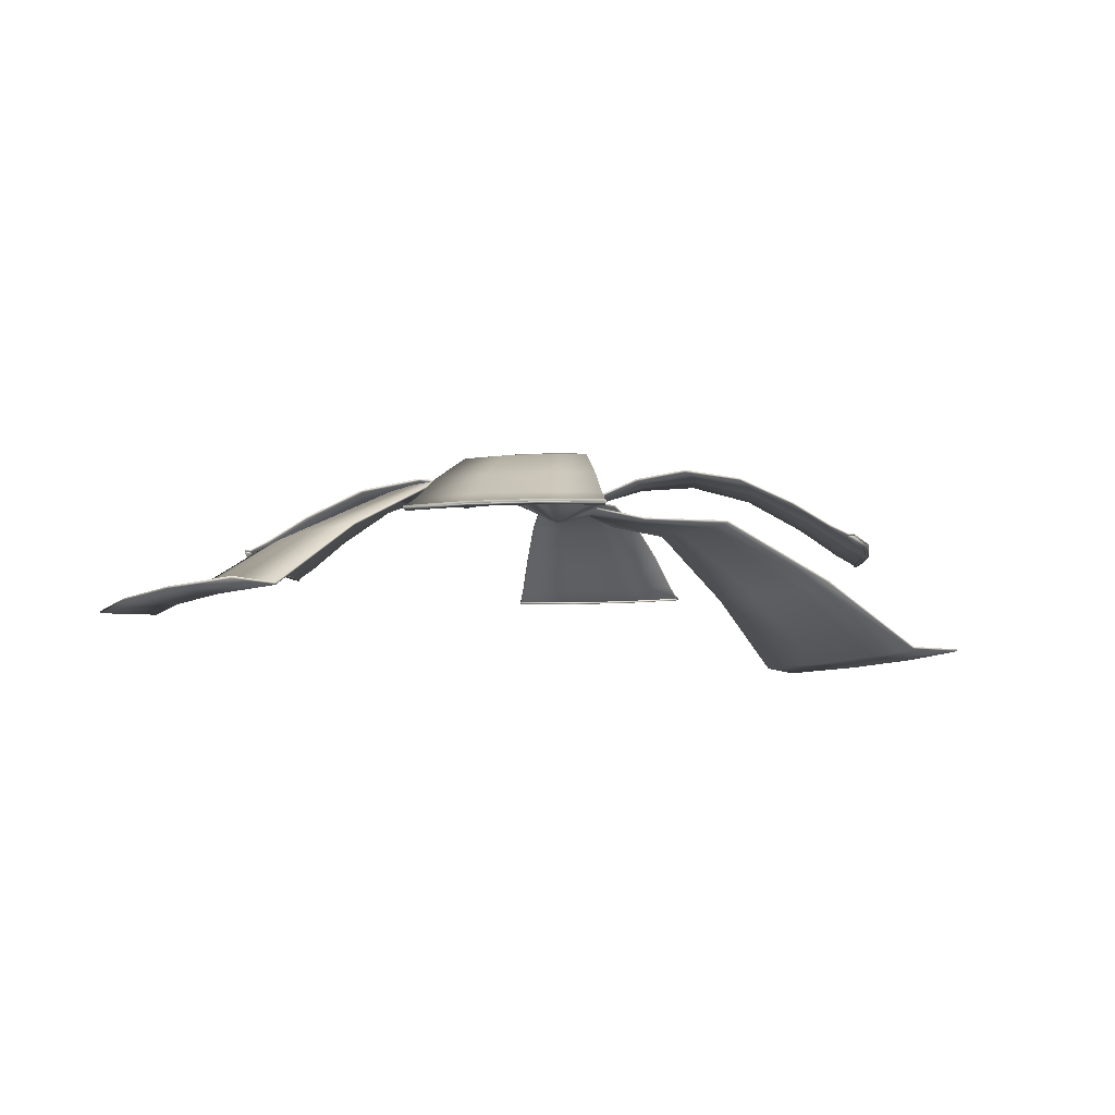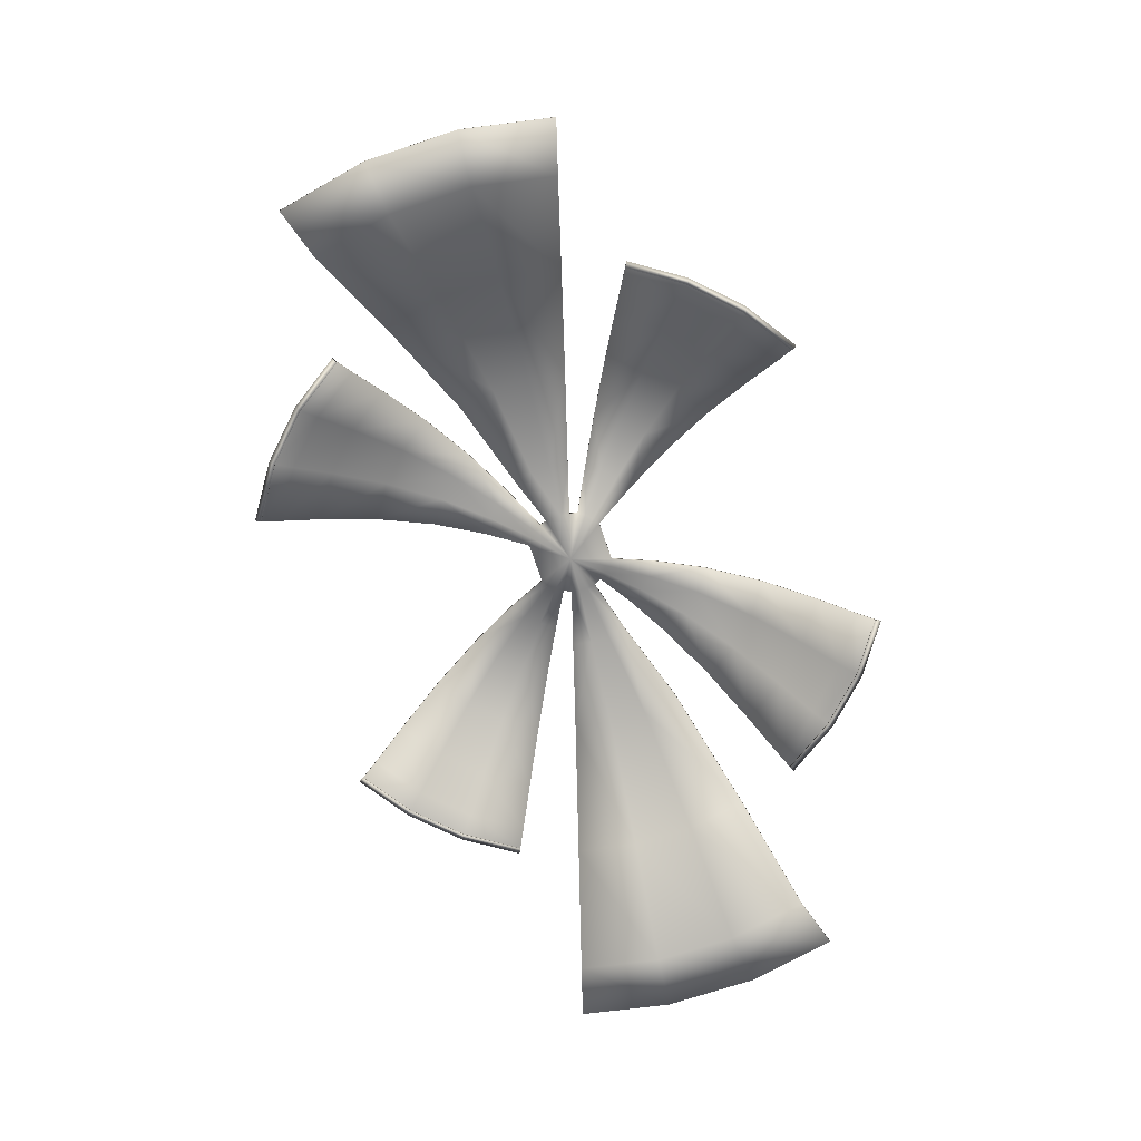
<metadata>
{"format":"obj","ext":"obj","renderer":"f3d","projection":"perspective","resolution":1024,"background":"white","views":[{"elev":-9.4,"azim":105.8,"up":"+Y"},{"elev":-70.8,"azim":-109.8,"up":"+Y"}]}
</metadata>
<code>
o Flower_Sphere
v -3.409 10.74 -7.837
v -3.476 10.79 -7.99
v -3.409 10.82 -7.837
v -1.548 12.95 -3.578
v -1.814 10.74 -8.354
v -1.85 10.79 -8.518
v -1.814 10.82 -8.354
v -1.708 11.09 -7.869
v -1.487 11.78 -6.86
v -1.164 12.58 -5.386
v -0.8194 12.95 -3.814
v -0.5056 12.82 -2.381
v -0.2351 12.42 -1.146
v -0.1486 10.74 -8.551
v -0.1518 10.79 -8.718
v -0.1486 10.82 -8.551
v -0.139 11.09 -8.054
v -0.1191 11.78 -7.021
v -0.09007 12.58 -5.513
v -0.05908 12.95 -3.904
v -0.03084 12.82 -2.437
v -0.006488 12.42 -1.173
v 1.523 10.74 -8.418
v 1.552 10.79 -8.583
v 1.523 10.82 -8.418
v 1.436 11.09 -7.93
v 1.253 11.78 -6.913
v 0.9876 12.58 -5.427
v 0.7042 12.95 -3.843
v 0.4457 12.82 -2.399
v 0.223 12.42 -1.155
v 7.854 10.75 -3.424
v 8.007 10.79 -3.491
v 7.854 10.82 -3.424
v 7.399 11.09 -3.225
v 6.452 11.78 -2.811
v 5.069 12.58 -2.207
v 3.595 12.95 -1.563
v 2.251 12.82 -0.9754
v 1.092 12.42 -0.469
v 8.371 10.75 -1.829
v 8.535 10.79 -1.865
v 8.371 10.82 -1.829
v 7.887 11.09 -1.723
v 6.877 11.78 -1.502
v 5.403 12.58 -1.179
v 3.831 12.95 -0.8344
v 2.398 12.82 -0.5206
v 1.163 12.42 -0.2501
v 8.568 10.75 -0.1636
v 8.735 10.79 -0.1668
v 8.568 10.82 -0.1636
v 8.072 11.09 -0.154
v 7.039 11.78 -0.1341
v 5.53 12.58 -0.1051
v 3.921 12.95 -0.0741
v 2.454 12.82 -0.04585
v 1.19 12.42 -0.0215
v 8.436 10.75 1.508
v 8.601 10.79 1.537
v 8.436 10.82 1.508
v 7.947 11.09 1.42
v 6.93 11.78 1.238
v 5.445 12.58 0.9726
v 3.861 12.95 0.6891
v 2.417 12.82 0.4307
v 1.172 12.42 0.2079
v 3.441 10.75 7.839
v 3.508 10.79 7.992
v 3.441 10.82 7.839
v 3.242 11.09 7.384
v 2.828 11.78 6.437
v 2.224 12.58 5.054
v 1.58 12.95 3.58
v 0.9926 12.82 2.236
v 0.4862 12.42 1.077
v 1.846 10.75 8.356
v 1.882 10.79 8.52
v 1.846 10.82 8.356
v 1.74 11.09 7.872
v 1.519 11.78 6.862
v 1.196 12.58 5.388
v 0.8517 12.95 3.816
v 0.5379 12.82 2.383
v 0.2673 12.42 1.148
v 0.1808 10.74 8.553
v 0.184 10.79 8.72
v 0.1808 10.82 8.553
v 0.1713 11.09 8.057
v 0.1514 11.78 7.024
v 0.1223 12.58 5.515
v 0.09132 12.95 3.906
v 0.06308 12.82 2.439
v 0.03873 12.42 1.175
v -1.491 10.74 8.421
v -1.52 10.79 8.586
v -1.491 10.82 8.421
v -1.403 11.09 7.932
v -1.221 11.78 6.915
v -0.9554 12.58 5.43
v -0.6719 12.95 3.846
v -0.4135 12.82 2.402
v -0.1907 12.42 1.157
v -7.822 10.74 3.426
v -7.975 10.79 3.493
v -7.822 10.82 3.426
v -7.367 11.09 3.227
v -6.42 11.78 2.813
v -5.037 12.58 2.209
v -3.563 12.95 1.565
v -2.219 12.82 0.9776
v -1.06 12.42 0.4712
v -8.339 10.74 1.831
v -8.503 10.79 1.867
v -8.339 10.82 1.831
v -7.854 11.09 1.725
v -6.845 11.78 1.504
v -5.371 12.58 1.181
v -3.799 12.95 0.8367
v -2.366 12.82 0.5228
v -1.131 12.42 0.2523
v -8.536 10.74 0.1658
v -8.703 10.79 0.169
v -8.536 10.82 0.1658
v -8.039 11.09 0.1562
v -7.006 11.78 0.1363
v -5.498 12.58 0.1073
v -3.889 12.95 0.07631
v -2.422 12.82 0.04806
v -1.158 12.42 0.02371
v -8.403 10.74 -1.506
v -8.568 10.79 -1.535
v -8.403 10.82 -1.506
v -7.915 11.09 -1.418
v -6.898 11.78 -1.236
v -5.412 12.58 -0.9704
v -3.828 12.95 -0.6869
v -2.384 12.82 -0.4285
v -1.14 12.42 -0.2057
v -11.73 8.694 -4.603
v -10.38 8.718 -4.073
v -7.821 10.57 -3.07
v -4.842 12.17 -1.903
v -2.457 12.1 -0.9679
v -1.077 12.3 -0.4272
v -10.61 8.694 -6.807
v -9.387 8.718 -6.023
v -7.072 10.57 -4.54
v -4.378 12.17 -2.814
v -2.22 12.1 -1.432
v -0.9725 12.18 -0.6323
v -9.077 8.694 -8.749
v -8.031 8.718 -7.742
v -6.05 10.57 -5.835
v -3.744 12.17 -3.617
v -1.898 12.1 -1.841
v -0.8299 12.18 -0.813
v -7.196 8.694 -10.35
v -6.366 8.718 -9.163
v -4.794 10.57 -6.906
v -2.966 12.17 -4.281
v -1.502 12.1 -2.179
v -0.6549 12.3 -0.9624
v -3.21 11.09 -7.382
v -2.796 11.78 -6.435
v -2.192 12.58 -5.052
v -0.9603 12.82 -2.234
v -0.454 12.42 -1.075
v 0.01646 11.83 0.00124
v 11.77 8.694 4.605
v 10.41 8.718 4.076
v 7.854 10.57 3.072
v 4.875 12.17 1.905
v 2.49 12.1 0.9704
v 1.11 12.42 0.4297
v 10.64 8.694 6.809
v 9.42 8.718 6.026
v 7.104 10.57 4.542
v 4.41 12.17 2.816
v 2.253 12.1 1.434
v 1.005 12.42 0.6348
v 9.11 8.694 8.751
v 8.064 8.718 7.745
v 6.082 10.57 5.838
v 3.777 12.17 3.619
v 1.931 12.1 1.843
v 0.8629 12.42 0.8155
v 7.229 8.694 10.36
v 6.399 8.718 9.166
v 4.827 10.57 6.909
v 2.999 12.17 4.283
v 1.535 12.1 2.181
v 0.6878 12.42 0.9649
v -3.409 10.8 -7.837
v -3.476 10.85 -7.99
v -3.409 10.88 -7.837
v -1.548 13.01 -3.578
v -1.814 10.8 -8.354
v -1.85 10.85 -8.518
v -1.814 10.88 -8.354
v -1.708 11.15 -7.87
v -1.487 11.84 -6.86
v -1.164 12.64 -5.386
v -0.8197 13.01 -3.814
v -0.5058 12.88 -2.381
v -0.2353 12.48 -1.146
v -0.1488 10.8 -8.551
v -0.152 10.85 -8.718
v -0.1488 10.88 -8.551
v -0.1392 11.15 -8.055
v -0.1194 11.84 -7.022
v -0.09029 12.64 -5.513
v -0.05931 13.01 -3.904
v -0.03106 12.88 -2.437
v -0.006713 12.48 -1.173
v 1.523 10.8 -8.419
v 1.552 10.85 -8.584
v 1.523 10.88 -8.419
v 1.435 11.15 -7.93
v 1.253 11.84 -6.913
v 0.9874 12.64 -5.427
v 0.7039 13.01 -3.844
v 0.4455 12.88 -2.4
v 0.2227 12.48 -1.155
v 7.854 10.81 -3.424
v 8.007 10.85 -3.491
v 7.854 10.88 -3.424
v 7.399 11.15 -3.225
v 6.452 11.84 -2.811
v 5.069 12.64 -2.207
v 3.595 13.01 -1.563
v 2.251 12.88 -0.9755
v 1.092 12.48 -0.4692
v 8.371 10.81 -1.829
v 8.535 10.85 -1.865
v 8.371 10.88 -1.829
v 7.886 11.15 -1.723
v 6.877 11.84 -1.502
v 5.403 12.64 -1.179
v 3.831 13.01 -0.8346
v 2.398 12.88 -0.5208
v 1.163 12.48 -0.2503
v 8.568 10.81 -0.1638
v 8.735 10.85 -0.167
v 8.568 10.88 -0.1638
v 8.071 11.15 -0.1542
v 7.038 11.84 -0.1343
v 5.53 12.64 -0.1053
v 3.921 13.01 -0.07427
v 2.454 12.88 -0.04603
v 1.19 12.48 -0.02168
v 8.435 10.81 1.508
v 8.6 10.85 1.537
v 8.435 10.88 1.508
v 7.947 11.15 1.42
v 6.93 11.84 1.238
v 5.444 12.64 0.9724
v 3.86 13.01 0.689
v 2.416 12.88 0.4306
v 1.172 12.48 0.2078
v 3.441 10.81 7.839
v 3.508 10.85 7.992
v 3.441 10.88 7.839
v 3.242 11.15 7.384
v 2.828 11.84 6.437
v 2.224 12.64 5.054
v 1.58 13.01 3.58
v 0.9924 12.88 2.236
v 0.486 12.48 1.077
v 1.846 10.81 8.356
v 1.882 10.85 8.52
v 1.846 10.88 8.356
v 1.74 11.15 7.871
v 1.519 11.84 6.862
v 1.196 12.64 5.388
v 0.8514 13.01 3.816
v 0.5376 12.88 2.383
v 0.2671 12.48 1.148
v 0.1806 10.8 8.553
v 0.1838 10.85 8.72
v 0.1806 10.88 8.553
v 0.171 11.15 8.056
v 0.1511 11.84 7.023
v 0.1221 12.64 5.515
v 0.0911 13.01 3.906
v 0.06285 12.88 2.439
v 0.0385 12.48 1.175
v -1.491 10.8 8.42
v -1.52 10.85 8.585
v -1.491 10.88 8.42
v -1.403 11.15 7.932
v -1.221 11.84 6.915
v -0.9556 12.64 5.429
v -0.6721 13.01 3.845
v -0.4137 12.88 2.401
v -0.1909 12.48 1.157
v -7.822 10.8 3.426
v -7.975 10.85 3.493
v -7.822 10.88 3.426
v -7.367 11.15 3.227
v -6.42 11.84 2.813
v -5.037 12.64 2.209
v -3.563 13.01 1.565
v -2.219 12.88 0.9774
v -1.06 12.48 0.471
v -8.339 10.8 1.831
v -8.503 10.85 1.867
v -8.339 10.88 1.831
v -7.855 11.15 1.725
v -6.845 11.84 1.504
v -5.371 12.64 1.181
v -3.799 13.01 0.8365
v -2.366 12.88 0.5227
v -1.131 12.48 0.2521
v -8.536 10.8 0.1656
v -8.703 10.85 0.1689
v -8.536 10.88 0.1656
v -8.04 11.15 0.1561
v -7.007 11.84 0.1362
v -5.498 12.64 0.1071
v -3.889 13.01 0.07613
v -2.422 12.88 0.04789
v -1.158 12.48 0.02354
v -8.404 10.8 -1.506
v -8.569 10.85 -1.535
v -8.404 10.88 -1.506
v -7.915 11.15 -1.418
v -6.898 11.84 -1.236
v -5.413 12.64 -0.9706
v -3.829 13.01 -0.6871
v -2.385 12.88 -0.4287
v -1.14 12.48 -0.2059
v -11.73 8.754 -4.603
v -10.38 8.778 -4.073
v -7.821 10.63 -3.07
v -4.843 12.23 -1.903
v -2.457 12.16 -0.9681
v -1.077 12.36 -0.4274
v -10.61 8.754 -6.807
v -9.388 8.778 -6.024
v -7.072 10.63 -4.54
v -4.378 12.23 -2.814
v -2.221 12.16 -1.432
v -0.9727 12.24 -0.6325
v -9.078 8.754 -8.749
v -8.032 8.778 -7.742
v -6.05 10.63 -5.835
v -3.744 12.23 -3.617
v -1.898 12.16 -1.841
v -0.8302 12.24 -0.8132
v -7.196 8.754 -10.35
v -6.366 8.778 -9.164
v -4.795 10.63 -6.907
v -2.966 12.23 -4.281
v -1.502 12.16 -2.179
v -0.6551 12.36 -0.9626
v -3.21 11.15 -7.382
v -2.796 11.84 -6.435
v -2.192 12.64 -5.052
v -0.9606 12.88 -2.234
v -0.4542 12.48 -1.075
v 0.01624 11.89 0.001064
v 11.77 8.754 4.605
v 10.41 8.778 4.075
v 7.854 10.63 3.072
v 4.875 12.23 1.905
v 2.49 12.16 0.9702
v 1.11 12.48 0.4295
v 10.64 8.754 6.809
v 9.42 8.778 6.026
v 7.104 10.63 4.542
v 4.41 12.23 2.816
v 2.253 12.16 1.434
v 1.005 12.48 0.6346
v 9.11 8.754 8.751
v 8.064 8.778 7.744
v 6.082 10.63 5.838
v 3.777 12.23 3.619
v 1.931 12.16 1.843
v 0.8626 12.48 0.8153
v 7.228 8.754 10.36
v 6.399 8.778 9.166
v 4.827 10.63 6.909
v 2.999 12.23 4.283
v 1.534 12.16 2.181
v 0.6876 12.48 0.9647
f 167 13 168
f 2 5 6
f 169 168 13
f 3 6 7
f 164 7 8
f 165 8 9
f 166 9 10
f 4 10 11
f 4 12 167
f 11 19 20
f 11 21 12
f 12 22 13
f 6 14 15
f 169 13 22
f 7 15 16
f 8 16 17
f 9 17 18
f 10 18 19
f 17 25 26
f 18 26 27
f 19 27 28
f 20 28 29
f 20 30 21
f 21 31 22
f 15 23 24
f 169 22 31
f 16 24 25
f 37 45 46
f 38 46 47
f 38 48 39
f 39 49 40
f 33 41 42
f 169 40 49
f 34 42 43
f 35 43 44
f 36 44 45
f 42 50 51
f 169 49 58
f 43 51 52
f 44 52 53
f 45 53 54
f 46 54 55
f 47 55 56
f 47 57 48
f 48 58 49
f 55 63 64
f 56 64 65
f 56 66 57
f 57 67 58
f 51 59 60
f 169 58 67
f 52 60 61
f 53 61 62
f 54 62 63
f 75 83 84
f 76 84 85
f 68 78 69
f 169 76 85
f 69 79 70
f 70 80 71
f 71 81 72
f 72 82 73
f 73 83 74
f 80 90 81
f 81 91 82
f 82 92 83
f 84 92 93
f 85 93 94
f 77 87 78
f 169 85 94
f 78 88 79
f 79 89 80
f 94 102 103
f 86 96 87
f 169 94 103
f 87 97 88
f 88 98 89
f 89 99 90
f 90 100 91
f 91 101 92
f 93 101 102
f 105 115 106
f 106 116 107
f 107 117 108
f 108 118 109
f 109 119 110
f 111 119 120
f 112 120 121
f 104 114 105
f 169 112 121
f 118 128 119
f 120 128 129
f 121 129 130
f 113 123 114
f 169 121 130
f 114 124 115
f 115 125 116
f 116 126 117
f 117 127 118
f 124 134 125
f 125 135 126
f 126 136 127
f 127 137 128
f 129 137 138
f 130 138 139
f 122 132 123
f 169 130 139
f 123 133 124
f 169 139 145
f 141 146 147
f 142 147 148
f 143 148 149
f 143 150 144
f 144 151 145
f 169 145 151
f 149 156 150
f 151 156 157
f 169 151 157
f 147 152 153
f 148 153 154
f 149 154 155
f 153 158 159
f 154 159 160
f 155 160 161
f 155 162 156
f 157 162 163
f 169 157 163
f 169 163 168
f 171 176 177
f 172 177 178
f 173 178 179
f 173 180 174
f 175 180 181
f 169 175 181
f 179 186 180
f 181 186 187
f 169 181 187
f 177 182 183
f 178 183 184
f 179 184 185
f 183 188 189
f 184 189 190
f 185 190 191
f 185 192 186
f 187 192 193
f 169 187 193
f 169 103 112
f 169 31 40
f 169 67 175
f 169 193 76
f 206 360 361
f 195 198 194
f 362 206 361
f 196 199 195
f 357 200 196
f 358 201 357
f 359 202 358
f 197 203 359
f 205 197 360
f 204 212 203
f 214 204 205
f 215 205 206
f 199 207 198
f 362 215 206
f 200 208 199
f 201 209 200
f 202 210 201
f 203 211 202
f 210 218 209
f 211 219 210
f 212 220 211
f 213 221 212
f 223 213 214
f 224 214 215
f 208 216 207
f 362 224 215
f 209 217 208
f 230 238 229
f 231 239 230
f 241 231 232
f 242 232 233
f 226 234 225
f 362 242 233
f 227 235 226
f 228 236 227
f 229 237 228
f 235 243 234
f 362 251 242
f 236 244 235
f 237 245 236
f 238 246 237
f 239 247 238
f 240 248 239
f 250 240 241
f 251 241 242
f 248 256 247
f 249 257 248
f 259 249 250
f 260 250 251
f 244 252 243
f 362 260 251
f 245 253 244
f 246 254 245
f 247 255 246
f 268 276 267
f 269 277 268
f 271 261 262
f 362 278 269
f 272 262 263
f 273 263 264
f 274 264 265
f 275 265 266
f 276 266 267
f 283 273 274
f 284 274 275
f 285 275 276
f 277 285 276
f 278 286 277
f 280 270 271
f 362 287 278
f 281 271 272
f 282 272 273
f 287 295 286
f 289 279 280
f 362 296 287
f 290 280 281
f 291 281 282
f 292 282 283
f 293 283 284
f 294 284 285
f 286 294 285
f 308 298 299
f 309 299 300
f 310 300 301
f 311 301 302
f 312 302 303
f 304 312 303
f 305 313 304
f 307 297 298
f 362 314 305
f 321 311 312
f 313 321 312
f 314 322 313
f 316 306 307
f 362 323 314
f 317 307 308
f 318 308 309
f 319 309 310
f 320 310 311
f 327 317 318
f 328 318 319
f 329 319 320
f 330 320 321
f 322 330 321
f 323 331 322
f 325 315 316
f 362 332 323
f 326 316 317
f 362 338 332
f 334 339 333
f 335 340 334
f 336 341 335
f 343 336 337
f 344 337 338
f 362 344 338
f 349 342 343
f 344 349 343
f 362 350 344
f 340 345 339
f 341 346 340
f 342 347 341
f 346 351 345
f 347 352 346
f 348 353 347
f 355 348 349
f 350 355 349
f 362 356 350
f 362 361 356
f 364 369 363
f 365 370 364
f 366 371 365
f 373 366 367
f 368 373 367
f 362 374 368
f 379 372 373
f 374 379 373
f 362 380 374
f 370 375 369
f 371 376 370
f 372 377 371
f 376 381 375
f 377 382 376
f 378 383 377
f 385 378 379
f 380 385 379
f 362 386 380
f 362 305 296
f 362 233 224
f 362 368 260
f 362 269 386
f 14 216 23
f 66 260 67
f 189 381 382
f 96 288 289
f 190 382 383
f 97 289 290
f 159 351 352
f 122 306 315
f 191 383 384
f 33 225 32
f 98 290 291
f 160 352 353
f 191 385 192
f 34 226 33
f 99 291 292
f 161 353 354
f 193 385 386
f 35 227 34
f 100 292 293
f 161 355 162
f 50 252 59
f 36 228 35
f 101 293 294
f 2 194 1
f 163 355 356
f 188 375 381
f 37 229 36
f 101 295 102
f 3 195 2
f 38 230 37
f 102 296 103
f 152 351 158
f 132 324 325
f 38 232 231
f 95 279 288
f 133 325 326
f 39 233 232
f 69 261 68
f 134 326 327
f 70 262 69
f 135 327 328
f 71 263 70
f 136 328 329
f 165 357 164
f 72 264 71
f 137 329 330
f 166 358 165
f 73 265 72
f 137 331 138
f 167 361 360
f 74 266 73
f 138 332 139
f 168 356 361
f 1 198 5
f 74 268 267
f 164 196 3
f 75 269 268
f 105 297 104
f 4 359 166
f 106 298 105
f 4 360 197
f 107 299 106
f 108 300 107
f 109 301 108
f 131 315 324
f 32 234 41
f 110 302 109
f 110 304 303
f 111 305 304
f 171 363 170
f 141 333 140
f 172 364 171
f 142 334 141
f 173 365 172
f 143 335 142
f 173 367 366
f 77 261 270
f 143 337 336
f 175 367 174
f 145 337 144
f 139 338 145
f 5 207 14
f 170 369 176
f 112 296 305
f 146 333 339
f 31 233 40
f 41 243 50
f 24 216 217
f 175 260 368
f 25 217 218
f 193 269 76
f 26 218 219
f 27 219 220
f 113 297 306
f 28 220 221
f 29 221 222
f 29 223 30
f 30 224 31
f 60 252 253
f 61 253 254
f 62 254 255
f 63 255 256
f 86 270 279
f 64 256 257
f 176 375 182
f 65 257 258
f 146 345 152
f 65 259 66
f 167 12 13
f 2 1 5
f 3 2 6
f 164 3 7
f 165 164 8
f 166 165 9
f 4 166 10
f 4 11 12
f 11 10 19
f 11 20 21
f 12 21 22
f 6 5 14
f 7 6 15
f 8 7 16
f 9 8 17
f 10 9 18
f 17 16 25
f 18 17 26
f 19 18 27
f 20 19 28
f 20 29 30
f 21 30 31
f 15 14 23
f 16 15 24
f 37 36 45
f 38 37 46
f 38 47 48
f 39 48 49
f 33 32 41
f 34 33 42
f 35 34 43
f 36 35 44
f 42 41 50
f 43 42 51
f 44 43 52
f 45 44 53
f 46 45 54
f 47 46 55
f 47 56 57
f 48 57 58
f 55 54 63
f 56 55 64
f 56 65 66
f 57 66 67
f 51 50 59
f 52 51 60
f 53 52 61
f 54 53 62
f 75 74 83
f 76 75 84
f 68 77 78
f 69 78 79
f 70 79 80
f 71 80 81
f 72 81 82
f 73 82 83
f 80 89 90
f 81 90 91
f 82 91 92
f 84 83 92
f 85 84 93
f 77 86 87
f 78 87 88
f 79 88 89
f 94 93 102
f 86 95 96
f 87 96 97
f 88 97 98
f 89 98 99
f 90 99 100
f 91 100 101
f 93 92 101
f 105 114 115
f 106 115 116
f 107 116 117
f 108 117 118
f 109 118 119
f 111 110 119
f 112 111 120
f 104 113 114
f 118 127 128
f 120 119 128
f 121 120 129
f 113 122 123
f 114 123 124
f 115 124 125
f 116 125 126
f 117 126 127
f 124 133 134
f 125 134 135
f 126 135 136
f 127 136 137
f 129 128 137
f 130 129 138
f 122 131 132
f 123 132 133
f 141 140 146
f 142 141 147
f 143 142 148
f 143 149 150
f 144 150 151
f 149 155 156
f 151 150 156
f 147 146 152
f 148 147 153
f 149 148 154
f 153 152 158
f 154 153 159
f 155 154 160
f 155 161 162
f 157 156 162
f 171 170 176
f 172 171 177
f 173 172 178
f 173 179 180
f 175 174 180
f 179 185 186
f 181 180 186
f 177 176 182
f 178 177 183
f 179 178 184
f 183 182 188
f 184 183 189
f 185 184 190
f 185 191 192
f 187 186 192
f 206 205 360
f 195 199 198
f 196 200 199
f 357 201 200
f 358 202 201
f 359 203 202
f 197 204 203
f 205 204 197
f 204 213 212
f 214 213 204
f 215 214 205
f 199 208 207
f 200 209 208
f 201 210 209
f 202 211 210
f 203 212 211
f 210 219 218
f 211 220 219
f 212 221 220
f 213 222 221
f 223 222 213
f 224 223 214
f 208 217 216
f 209 218 217
f 230 239 238
f 231 240 239
f 241 240 231
f 242 241 232
f 226 235 234
f 227 236 235
f 228 237 236
f 229 238 237
f 235 244 243
f 236 245 244
f 237 246 245
f 238 247 246
f 239 248 247
f 240 249 248
f 250 249 240
f 251 250 241
f 248 257 256
f 249 258 257
f 259 258 249
f 260 259 250
f 244 253 252
f 245 254 253
f 246 255 254
f 247 256 255
f 268 277 276
f 269 278 277
f 271 270 261
f 272 271 262
f 273 272 263
f 274 273 264
f 275 274 265
f 276 275 266
f 283 282 273
f 284 283 274
f 285 284 275
f 277 286 285
f 278 287 286
f 280 279 270
f 281 280 271
f 282 281 272
f 287 296 295
f 289 288 279
f 290 289 280
f 291 290 281
f 292 291 282
f 293 292 283
f 294 293 284
f 286 295 294
f 308 307 298
f 309 308 299
f 310 309 300
f 311 310 301
f 312 311 302
f 304 313 312
f 305 314 313
f 307 306 297
f 321 320 311
f 313 322 321
f 314 323 322
f 316 315 306
f 317 316 307
f 318 317 308
f 319 318 309
f 320 319 310
f 327 326 317
f 328 327 318
f 329 328 319
f 330 329 320
f 322 331 330
f 323 332 331
f 325 324 315
f 326 325 316
f 334 340 339
f 335 341 340
f 336 342 341
f 343 342 336
f 344 343 337
f 349 348 342
f 344 350 349
f 340 346 345
f 341 347 346
f 342 348 347
f 346 352 351
f 347 353 352
f 348 354 353
f 355 354 348
f 350 356 355
f 364 370 369
f 365 371 370
f 366 372 371
f 373 372 366
f 368 374 373
f 379 378 372
f 374 380 379
f 370 376 375
f 371 377 376
f 372 378 377
f 376 382 381
f 377 383 382
f 378 384 383
f 385 384 378
f 380 386 385
f 14 207 216
f 66 259 260
f 189 188 381
f 96 95 288
f 190 189 382
f 97 96 289
f 159 158 351
f 122 113 306
f 191 190 383
f 33 226 225
f 98 97 290
f 160 159 352
f 191 384 385
f 34 227 226
f 99 98 291
f 161 160 353
f 193 192 385
f 35 228 227
f 100 99 292
f 161 354 355
f 50 243 252
f 36 229 228
f 101 100 293
f 2 195 194
f 163 162 355
f 188 182 375
f 37 230 229
f 101 294 295
f 3 196 195
f 38 231 230
f 102 295 296
f 152 345 351
f 132 131 324
f 38 39 232
f 95 86 279
f 133 132 325
f 39 40 233
f 69 262 261
f 134 133 326
f 70 263 262
f 135 134 327
f 71 264 263
f 136 135 328
f 165 358 357
f 72 265 264
f 137 136 329
f 166 359 358
f 73 266 265
f 137 330 331
f 167 168 361
f 74 267 266
f 138 331 332
f 168 163 356
f 1 194 198
f 74 75 268
f 164 357 196
f 75 76 269
f 105 298 297
f 4 197 359
f 106 299 298
f 4 167 360
f 107 300 299
f 108 301 300
f 109 302 301
f 131 122 315
f 32 225 234
f 110 303 302
f 110 111 304
f 111 112 305
f 171 364 363
f 141 334 333
f 172 365 364
f 142 335 334
f 173 366 365
f 143 336 335
f 173 174 367
f 77 68 261
f 143 144 337
f 175 368 367
f 145 338 337
f 139 332 338
f 5 198 207
f 170 363 369
f 112 103 296
f 146 140 333
f 31 224 233
f 41 234 243
f 24 23 216
f 175 67 260
f 25 24 217
f 193 386 269
f 26 25 218
f 27 26 219
f 113 104 297
f 28 27 220
f 29 28 221
f 29 222 223
f 30 223 224
f 60 59 252
f 61 60 253
f 62 61 254
f 63 62 255
f 86 77 270
f 64 63 256
f 176 369 375
f 65 64 257
f 146 339 345
f 65 258 259

</code>
